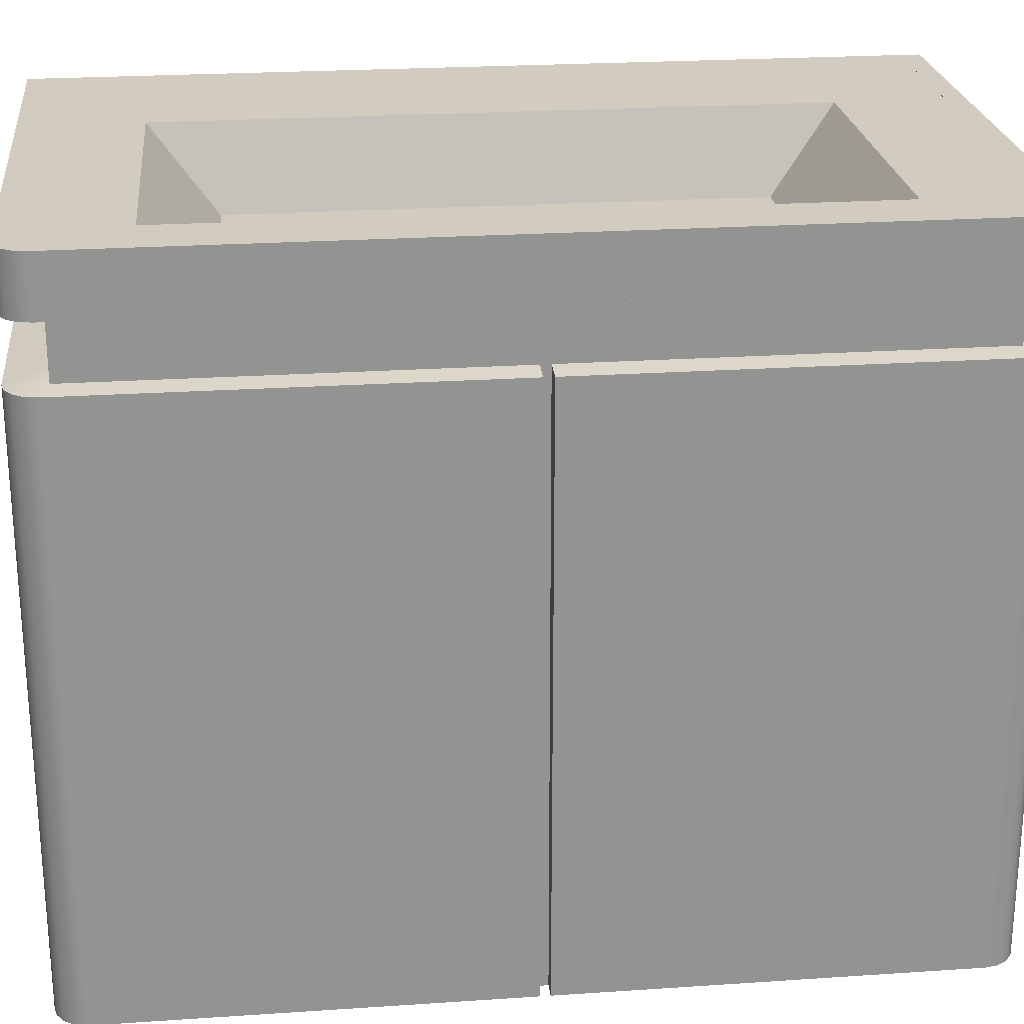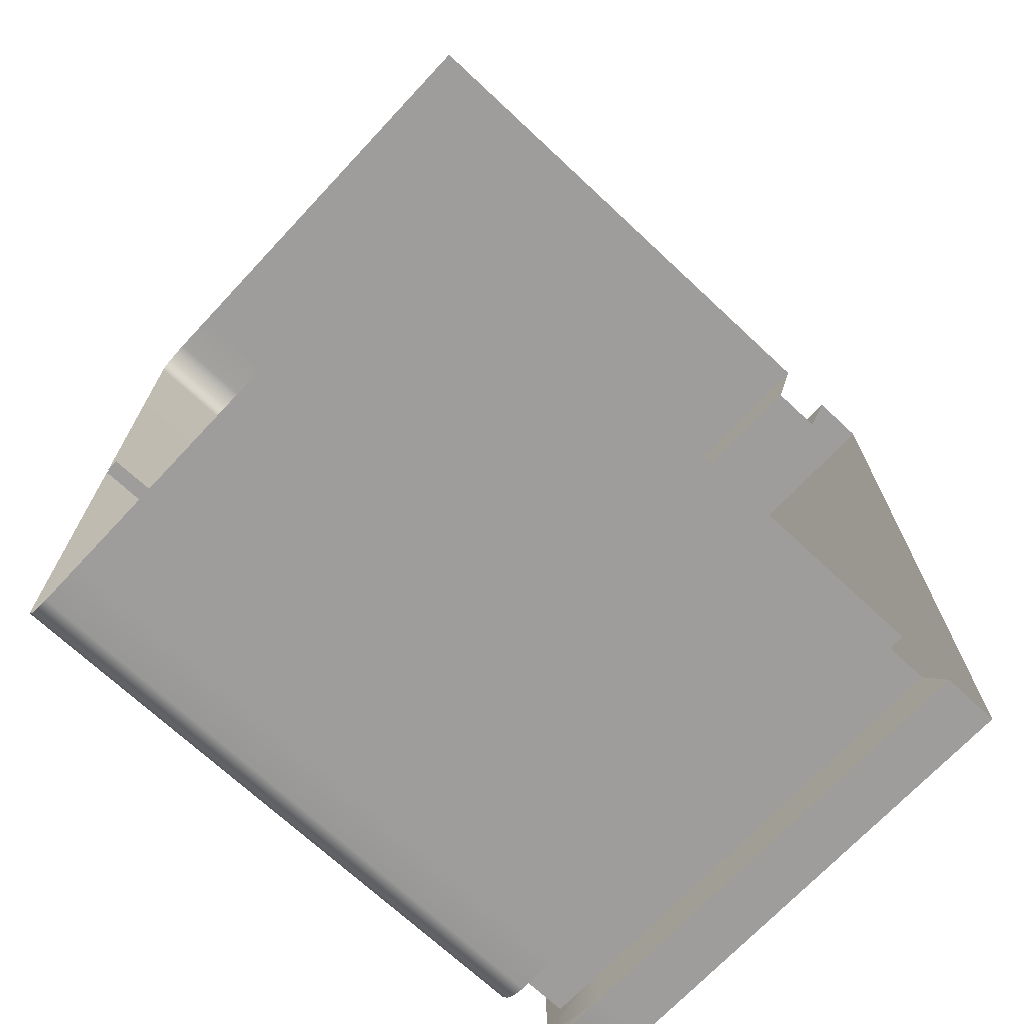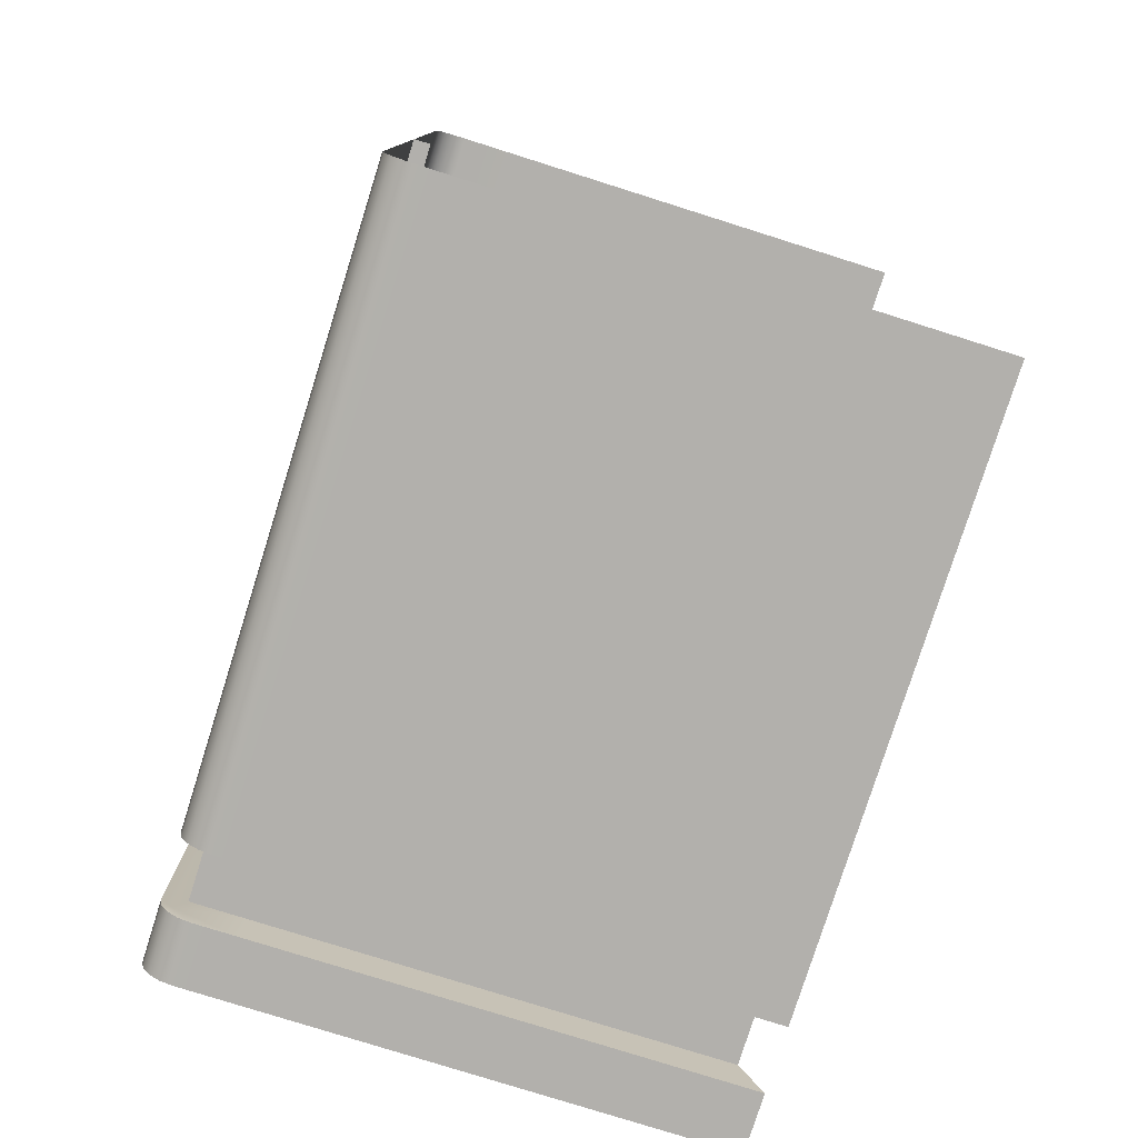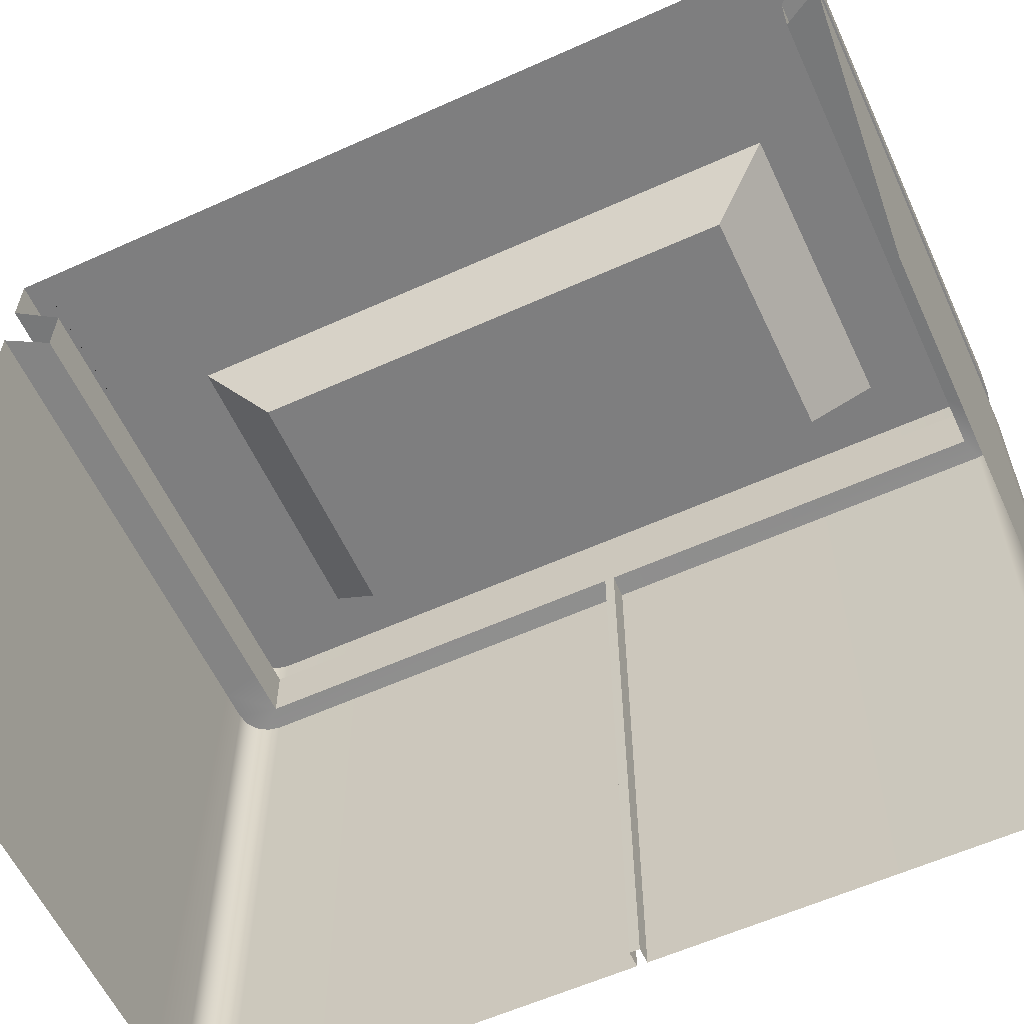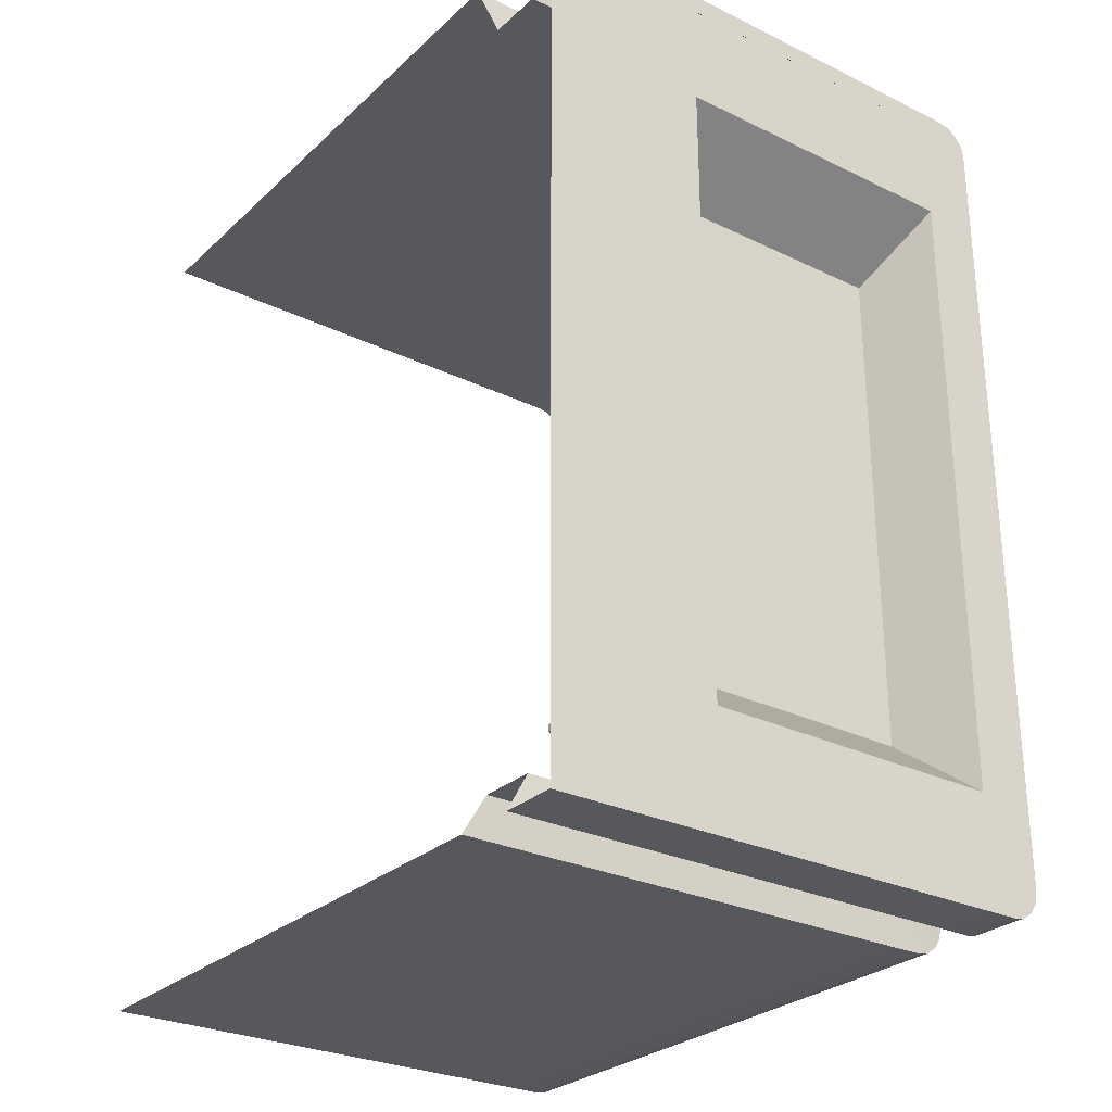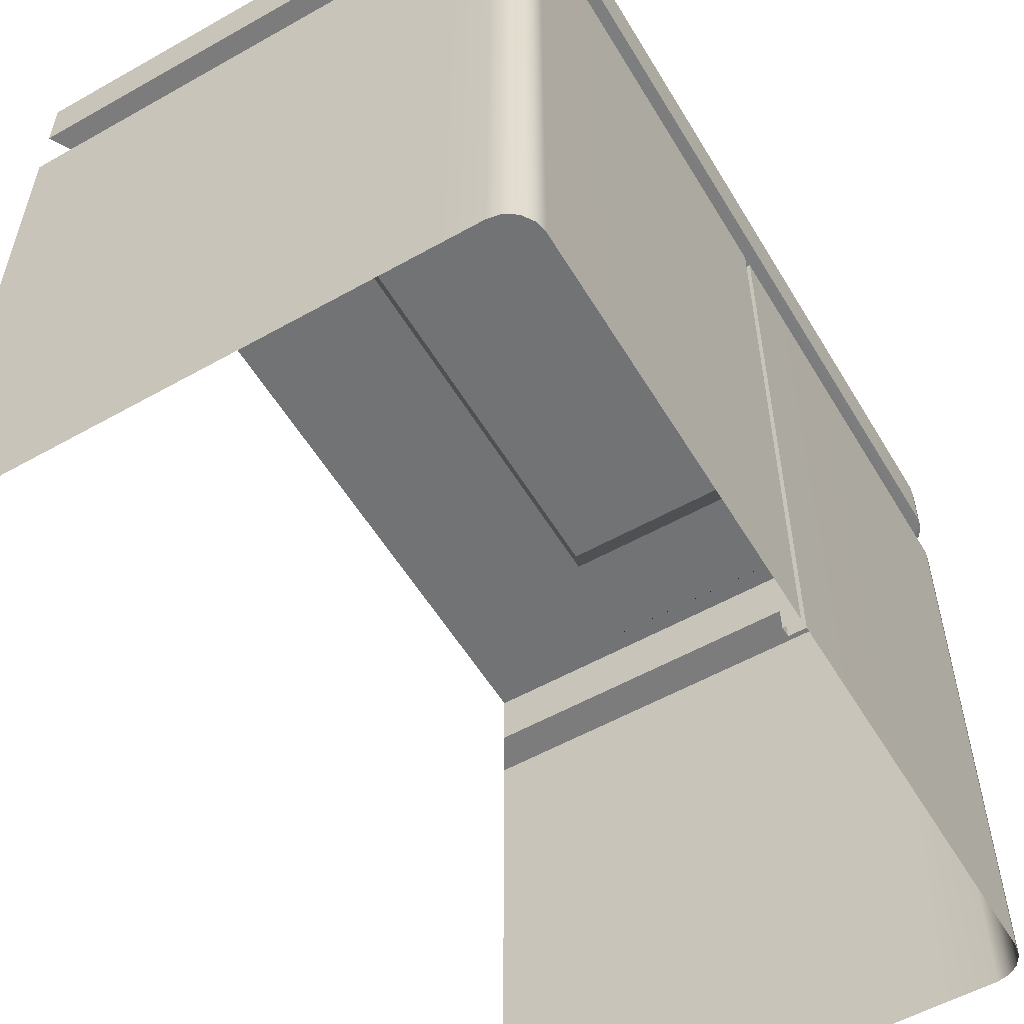
<metadata>
{"format":"obj","ext":"obj","renderer":"f3d","projection":"perspective","resolution":1024,"background":"white","views":[{"elev":23.8,"azim":-96.4,"up":"+Y"},{"elev":-70.4,"azim":46.9,"up":"+Z"},{"elev":-78.6,"azim":-17.5,"up":"+Z"},{"elev":-59.5,"azim":114.8,"up":"+Y"},{"elev":-27.8,"azim":143.6,"up":"+Z"},{"elev":-55.7,"azim":-149.4,"up":"+Y"}]}
</metadata>
<code>
g default
v 0.751 -0.9983 -1.221
v 0.751 0.9983 -1.221
v 0.751 0.9983 1.221
v 0.751 -0.9983 1.221
v 0.751 0.8356 -1.221
v 0.751 0.8356 1.221
v 0.751 0.6608 -1.221
v 0.751 0.6608 1.221
v 0.6884 0.6681 -1.113
v -0.6884 0.6681 -1.113
v -0.6884 0.8283 -1.113
v 0.6884 0.8283 -1.113
v -0.6884 0.6681 1.113
v -0.6884 0.8283 1.113
v 0.6884 0.8283 1.113
v 0.6884 0.6681 1.113
v -0.7442 -0.9983 -1.167
v -0.7251 -0.9983 -1.195
v -0.6964 -0.9983 -1.215
v -0.6626 -0.9983 -1.221
v -0.751 -0.9983 -1.133
v -0.6964 0.6608 -1.215
v -0.7251 0.6608 -1.195
v -0.7442 0.6608 -1.167
v -0.751 0.6608 -1.133
v -0.6626 0.6608 -1.221
v -0.6964 -0.9983 1.215
v -0.7251 -0.9983 1.195
v -0.7442 -0.9983 1.167
v -0.751 -0.9983 1.133
v -0.6626 -0.9983 1.221
v -0.7442 0.6608 1.167
v -0.7251 0.6608 1.195
v -0.6964 0.6608 1.215
v -0.6626 0.6608 1.221
v -0.751 0.6608 1.133
v -0.7442 0.9983 1.167
v -0.7251 0.9983 1.195
v -0.6964 0.9983 1.215
v -0.6626 0.9983 1.221
v -0.751 0.9983 1.133
v -0.7197 0.8319 1.167
v -0.6626 0.8356 1.221
v -0.6964 0.8356 1.215
v -0.7251 0.8356 1.195
v -0.7442 0.8356 1.167
v -0.751 0.8356 1.133
v -0.6964 0.9983 -1.215
v -0.7251 0.9983 -1.195
v -0.7442 0.9983 -1.167
v -0.751 0.9983 -1.133
v -0.6626 0.9983 -1.221
v -0.7197 0.8319 -1.167
v -0.751 0.8356 -1.133
v -0.7442 0.8356 -1.167
v -0.7251 0.8356 -1.195
v -0.6964 0.8356 -1.215
v -0.6626 0.8356 -1.221
v 0.751 0.9983 -1.116
v 0.751 0.9983 -1.158
v 0.751 0.9983 -1.19
v 0.751 0.9983 1.127
v 0.751 0.9983 1.165
v -0.7173 0.9983 1.201
v 0.751 0.9983 1.193
v -0.751 -0.9983 0.01363
v -0.751 0.6608 0.01363
v -0.6884 0.6681 0.01341
v -0.6884 0.8283 0.01341
v -0.751 -0.9983 -0.01363
v -0.751 0.6608 -0.01363
v -0.6884 0.6681 -0.01363
v -0.6884 0.8283 -0.01363
v -0.7045 -0.9983 -0.01363
v -0.7045 -0.9983 0.01363
v 0.751 0.9983 -0.8925
v -0.751 0.9983 -0.9072
v -0.751 0.8356 -0.9072
v -0.5681 0.9983 -1.195
v -0.5852 0.9983 -1.166
v -0.5913 0.9983 -1.131
v -0.5913 0.9983 -0.9056
v -0.5913 0.9983 1.132
v -0.5852 0.9983 1.167
v 0.2756 0.9983 1.166
v 0.2727 0.9983 1.13
v 0.2727 0.9983 -0.8989
v 0.2727 0.9983 -1.123
v 0.2756 0.9983 -1.162
v 0.284 0.9983 -1.192
v 0.751 0.9983 0.8699
v 0.2727 0.9983 0.8713
v -0.5913 0.9983 0.8727
v -0.751 0.9983 0.8731
v -0.751 0.8356 0.8731
v 0.1862 0.7761 0.694
v -0.505 0.7761 0.6952
v 0.1862 0.7761 -0.7222
v -0.505 0.7761 -0.7275
v -0.6626 0.9983 -1.195
v -0.6626 0.9983 -1.166
v -0.6626 0.9983 -1.132
v -0.6626 0.9983 -0.9063
v -0.6626 0.9983 0.8729
v -0.6626 0.9983 1.133
v -0.6626 0.9983 1.167
v -0.6626 0.9983 1.2
v 0.291 0.9983 -1.221
v 0.2977 0.8356 -1.221
v 0.3 0.8283 -1.113
v 0.3018 0.6681 -1.113
v 0.3064 0.6608 -1.221
v 0.303 -0.9983 -1.221
v -0.5511 0.9983 -1.221
v -0.5505 0.8356 -1.221
v -0.5416 0.8283 -1.113
v -0.5396 0.6681 -1.113
v -0.5428 0.6608 -1.221
v -0.5382 -0.9983 -1.221
v -0.5852 0.9983 1.2
v -0.5851 0.9983 1.221
v -0.5799 0.8356 1.221
v -0.5543 0.8283 1.113
v -0.5492 0.6681 1.113
v -0.5743 0.6608 1.221
v -0.5212 -0.9983 1.221
g Low_poly6
f 114 115 58 52
f 3 121 122 6
f 94 95 47 41
f 116 117 10 11
f 10 72 73 11
f 15 123 124 16
f 118 119 20 26
f 25 21 70 71
f 8 125 126 4
f 117 118 26 10
f 6 122 123 15
f 10 25 71 72
f 124 125 8 16
f 20 19 22 26
f 19 18 23 22
f 18 17 24 23
f 17 21 25 24
f 30 29 32 36
f 29 28 33 32
f 28 27 34 33
f 27 31 35 34
f 10 26 22
f 10 22 23
f 10 23 24
f 10 24 25
f 13 36 32
f 13 32 33
f 13 33 34
f 13 34 35
f 42 47 95 78 54 53 11 73 69 14
f 53 58 115 116 11
f 40 39 44 43
f 39 64 38 45 44
f 38 37 46 45
f 37 41 47 46
f 51 50 55 54
f 50 49 56 55
f 49 48 57 56
f 48 52 58 57
f 42 43 44
f 42 44 45
f 42 45 46
f 42 46 47
f 52 100 79 114
f 53 54 55
f 53 55 56
f 53 56 57
f 53 57 58
f 86 92 93 83
f 88 89 80 81
f 89 90 79 80
f 85 86 83 84
f 63 85 84 120 65
f 65 120 121 3
f 67 66 30 36
f 68 67 36 13
f 69 68 13 14
f 72 74 75 68
f 73 72 68 69
f 71 70 74 72
f 66 67 68 75
f 87 88 81 82
f 51 54 78 77
f 80 79 100 101
f 81 80 101 102
f 82 81 102 103
f 83 93 104 105
f 84 83 105 106
f 62 86 85 63
f 91 92 86 62
f 59 88 87 76
f 60 89 88 59
f 61 90 89 60
f 76 87 92 91
f 97 96 98 99
f 103 104 93 82
f 77 78 95 94
f 93 92 96 97
f 92 87 98 96
f 87 82 99 98
f 82 93 97 99
f 48 49 100 52
f 101 100 49 50
f 102 101 50 51
f 103 102 51 77
f 94 104 103 77
f 105 104 94 41
f 106 105 41 37
f 107 106 37 38 64
f 40 107 64 39
f 108 90 61 2
f 5 109 108 2
f 110 109 5 12
f 9 111 110 12
f 7 112 111 9
f 1 113 112 7
f 114 79 90 108
f 108 109 115 114
f 116 115 109 110
f 110 111 117 116
f 111 112 118 117
f 112 113 119 118
f 120 84 106 107
f 121 120 107 40
f 122 121 40 43
f 123 122 43 42 14
f 124 123 14 13
f 13 35 125 124
f 126 125 35 31

</code>
